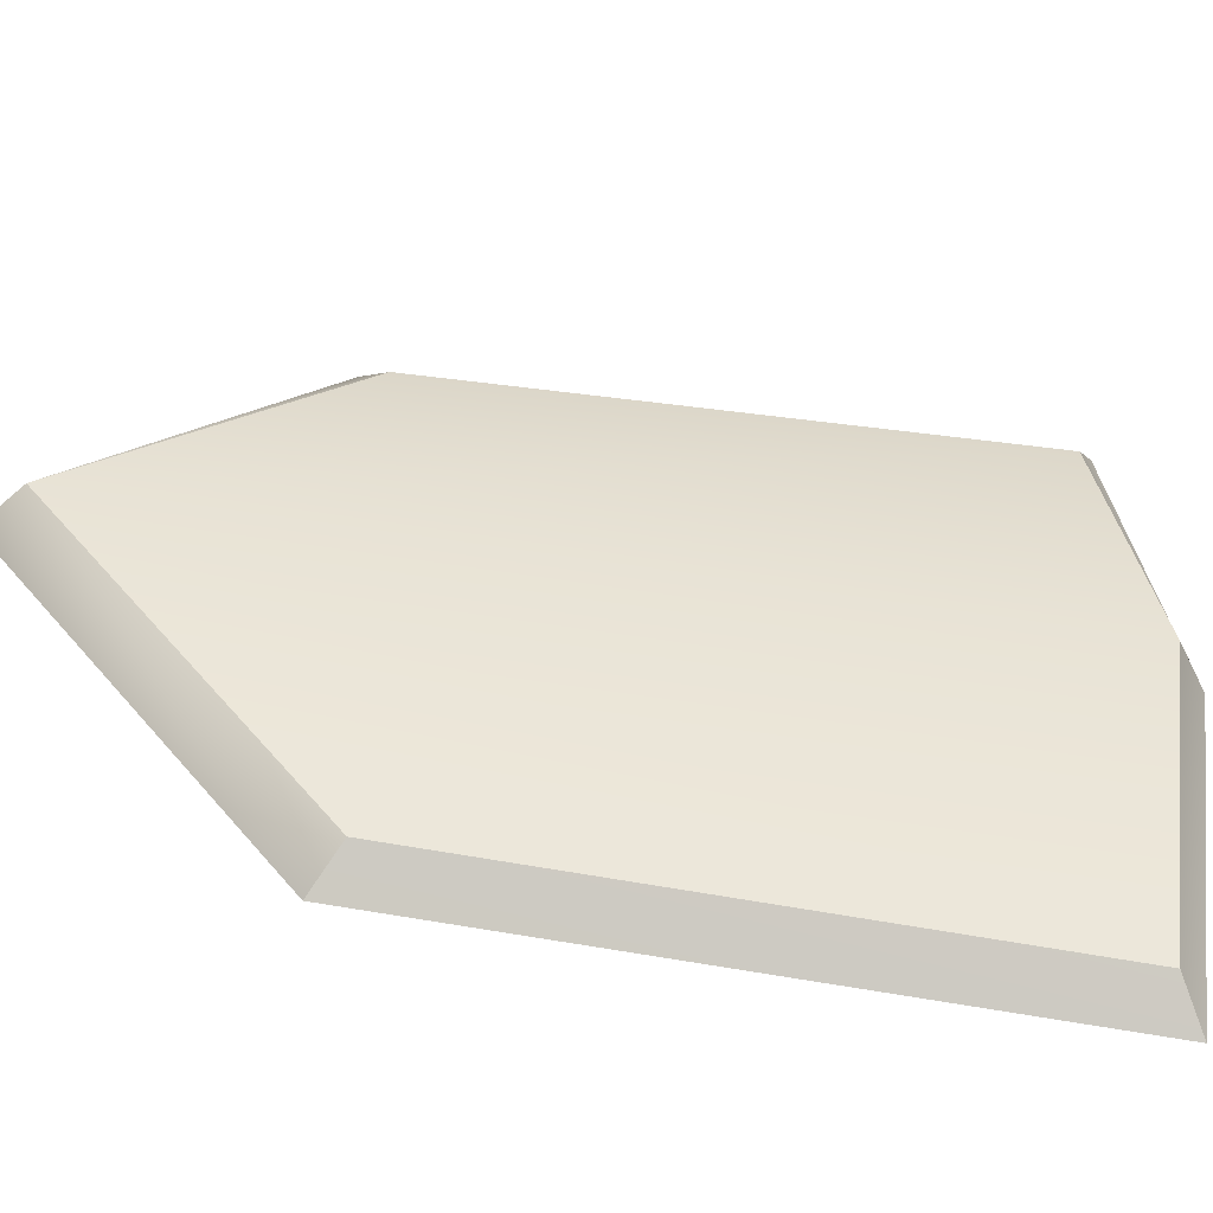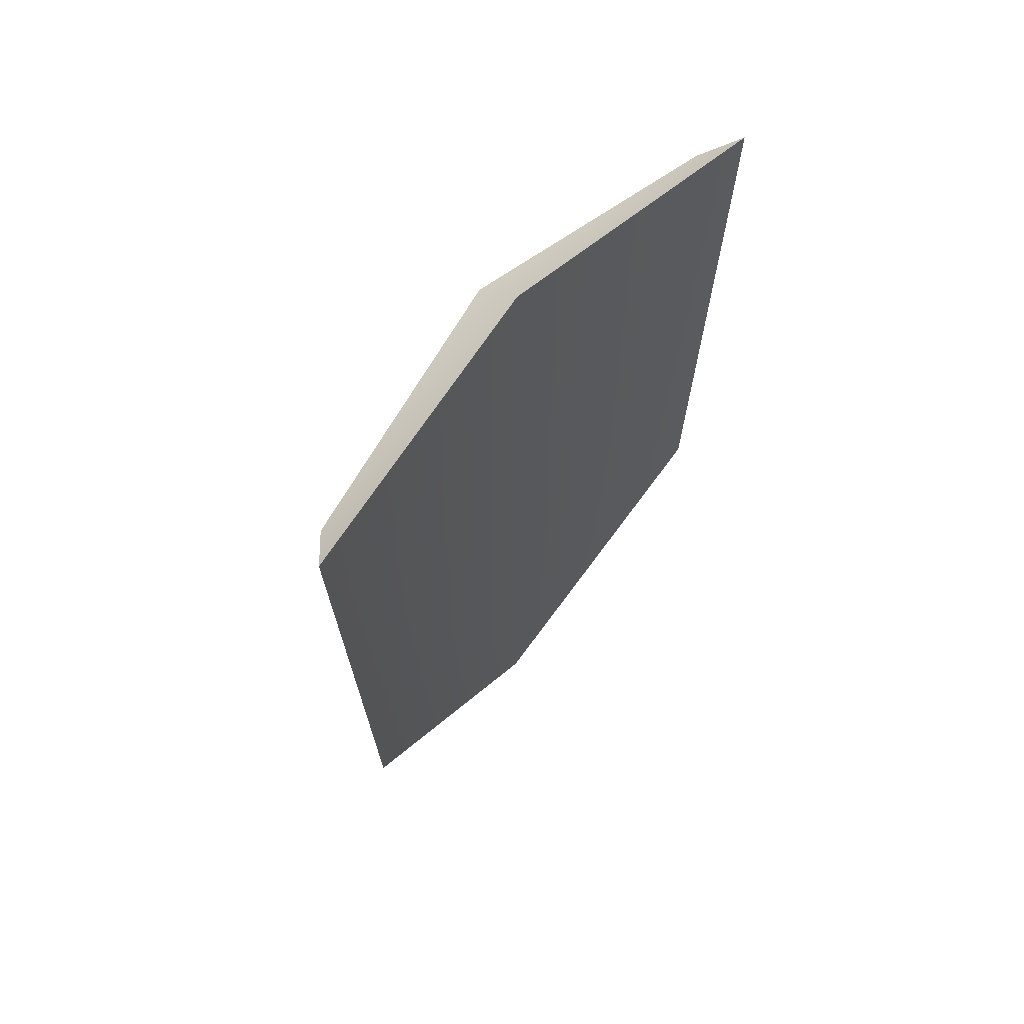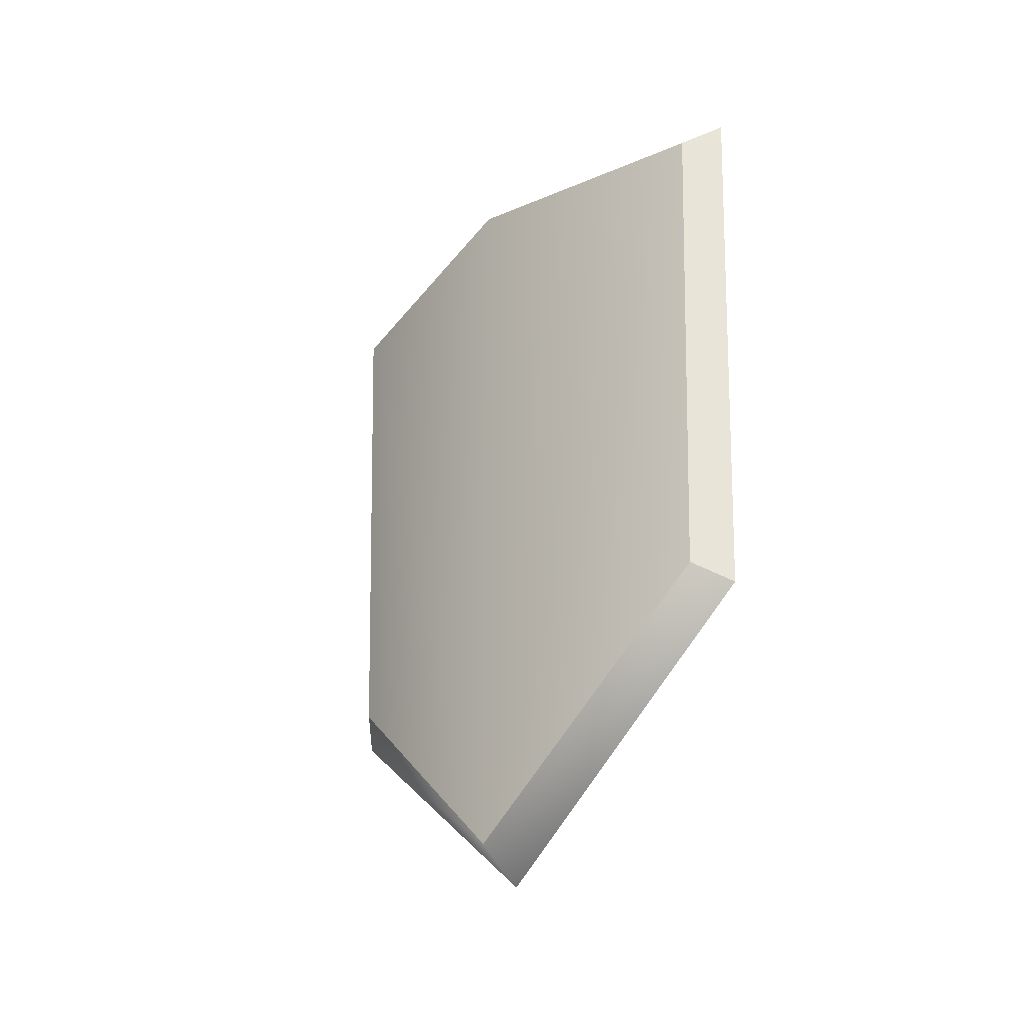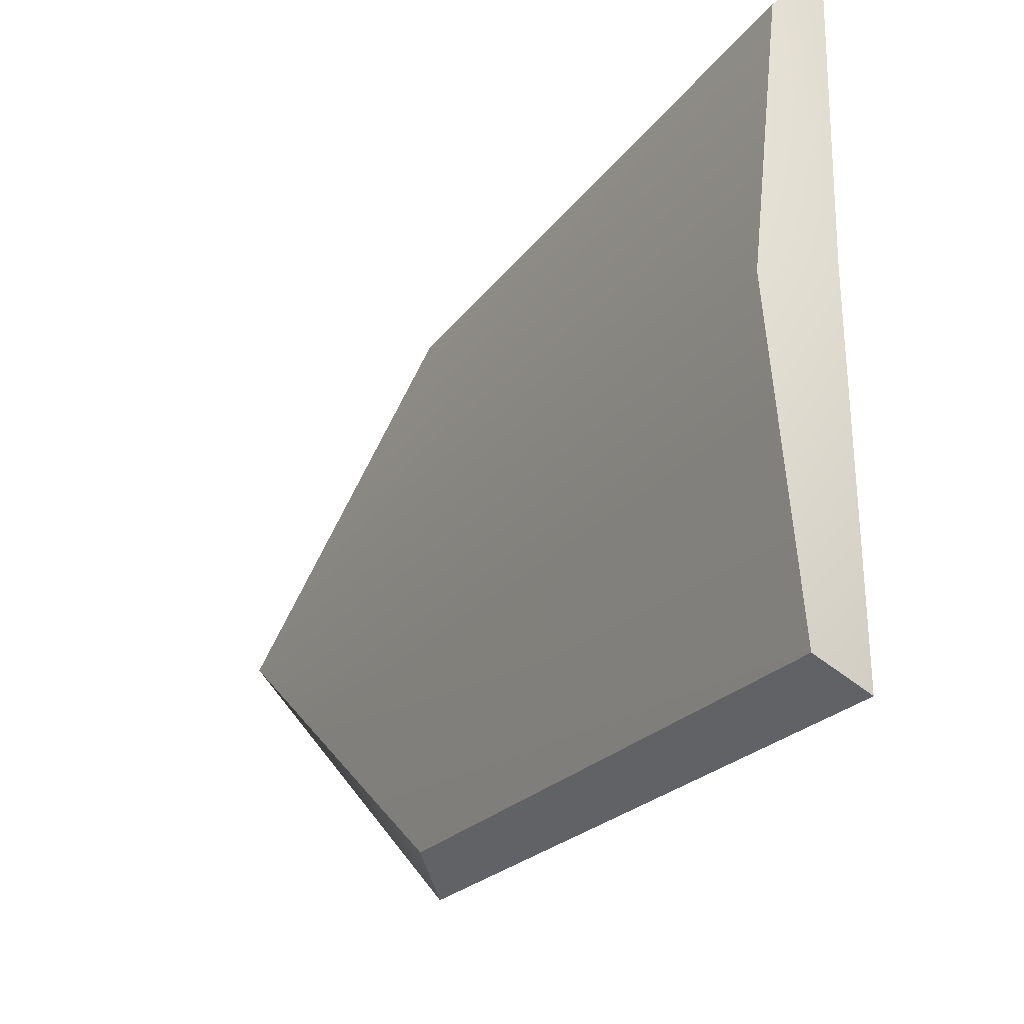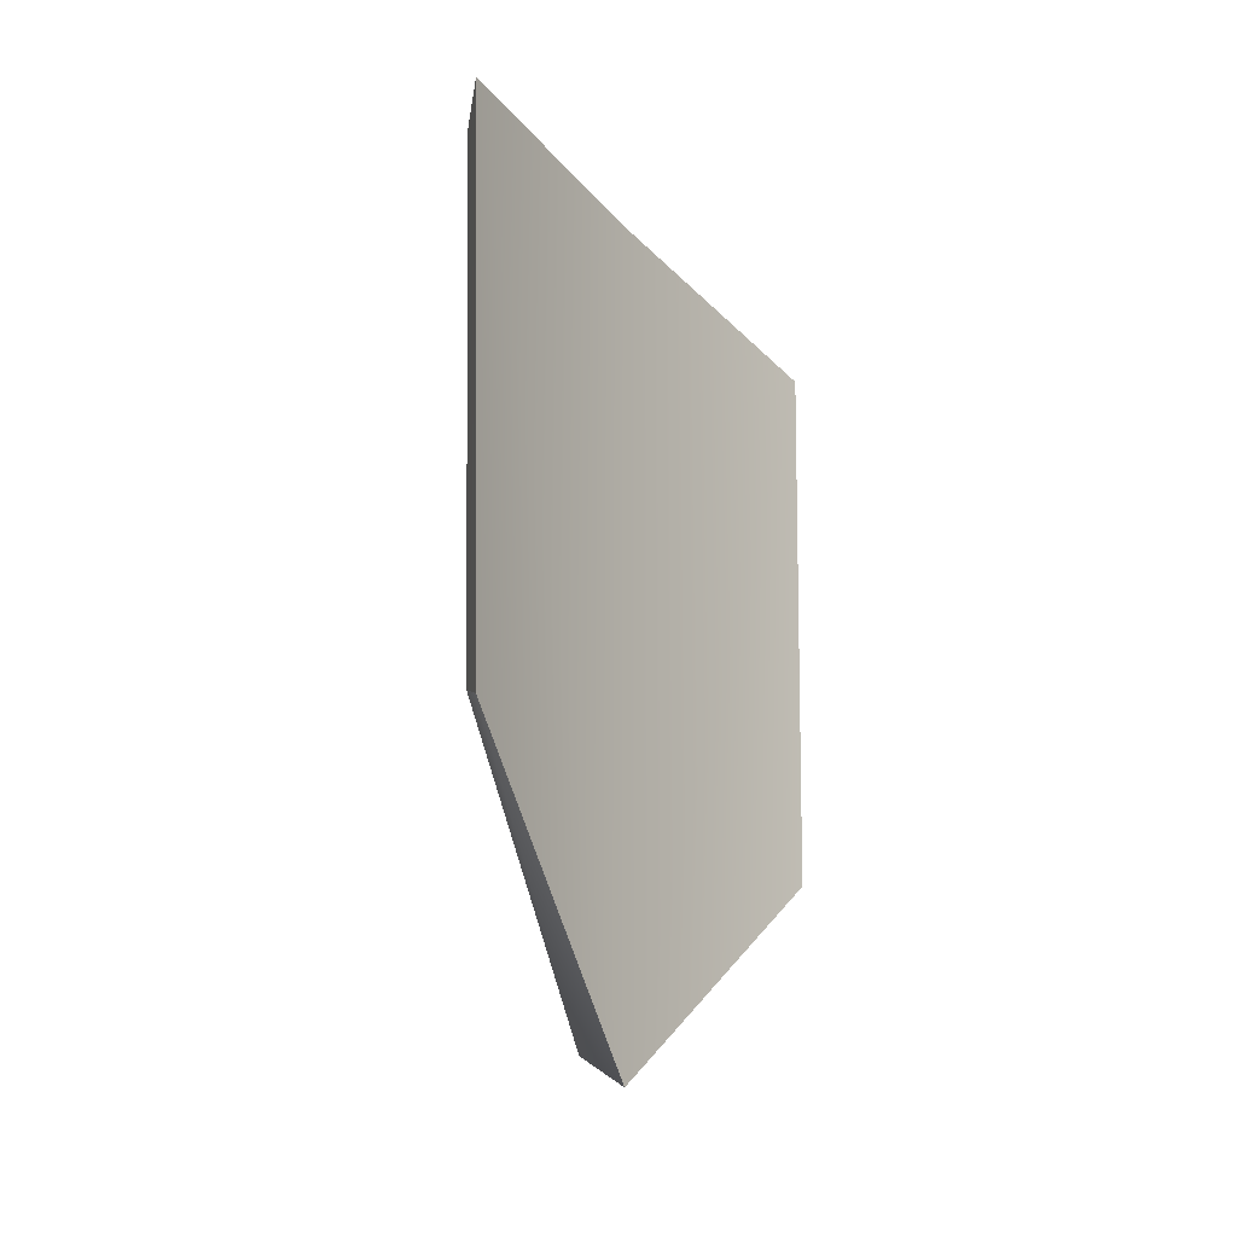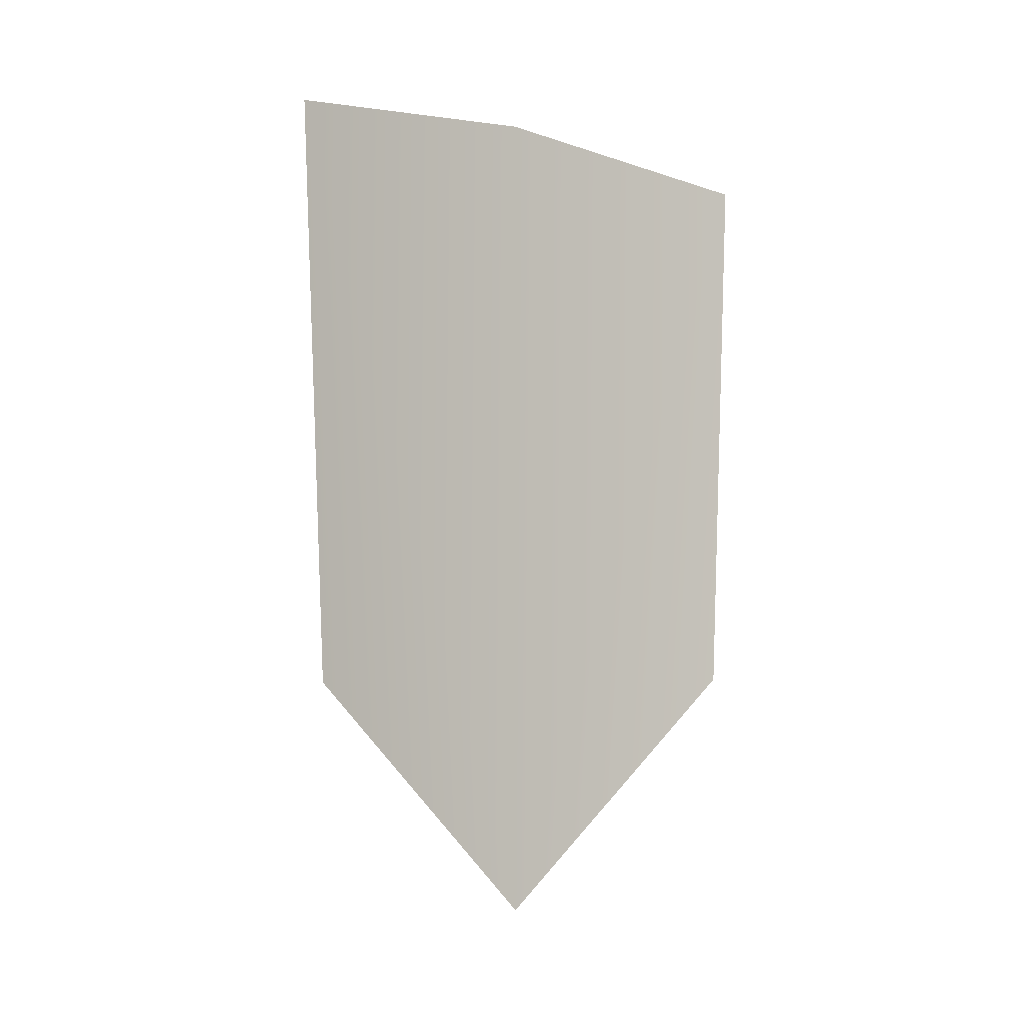
<metadata>
{"format":"obj","ext":"obj","renderer":"f3d","projection":"perspective","resolution":1024,"background":"white","views":[{"elev":-48.7,"azim":79.8,"up":"+Z"},{"elev":63.1,"azim":-139.6,"up":"+Y"},{"elev":-32.2,"azim":135.8,"up":"+Y"},{"elev":-27.1,"azim":149.6,"up":"+Z"},{"elev":-25.7,"azim":-148.0,"up":"+Y"},{"elev":-4.7,"azim":-128.9,"up":"+Y"}]}
</metadata>
<code>
o
v 0.03798 -0.199 -0.2945
v 1.837e-08 -0.2257 -0.3305
v 2.318e-08 0.4834 -0.3644
v 0.03798 0.4559 0.3247
v 7.947e-08 0.4834 0.3644
v 0.03798 -0.199 0.2945
v 4.817e-08 -0.2257 0.3305
v 7.947e-08 0.4834 0.3644
v 0.03798 0.4559 0.3247
v 0.04036 0.5269 0
v 0.0954 0.4872 0
v 0.03798 0.4559 -0.3247
v 2.318e-08 0.4834 -0.3644
v 1.837e-08 -0.2257 -0.3305
v 0.03798 -0.199 -0.2945
v 0.0954 -0.4872 1.196e-16
v 0.04036 -0.5269 0
v 4.817e-08 -0.2257 0.3305
v 0.03798 -0.199 0.2945
v 0.03798 0.4559 0.3247
v 0.03798 -0.199 0.2945
v 0.0954 -0.4872 1.196e-16
v 0.0954 0.4872 0
v 0.03798 0.4559 -0.3247
v 0.03798 -0.199 -0.2945
v 7.947e-08 0.4834 0.3644
v 0.04036 -0.5269 0
v 4.817e-08 -0.2257 0.3305
v 2.318e-08 0.4834 -0.3644
v 1.837e-08 -0.2257 -0.3305
v 0.04036 0.5269 0
v 0.03798 0.4559 -0.3247
g Geoset0
f 1 2 3
f 4 5 6
f 7 6 5
f 8 9 10
f 11 10 9
f 10 11 12
f 12 13 10
f 14 15 16
f 16 17 14
f 17 16 18
f 19 18 16
f 20 21 22
f 22 23 20
f 23 22 24
f 25 24 22
f 26 27 28
f 27 29 30
f 29 27 31
f 27 26 31
f 3 32 1

</code>
